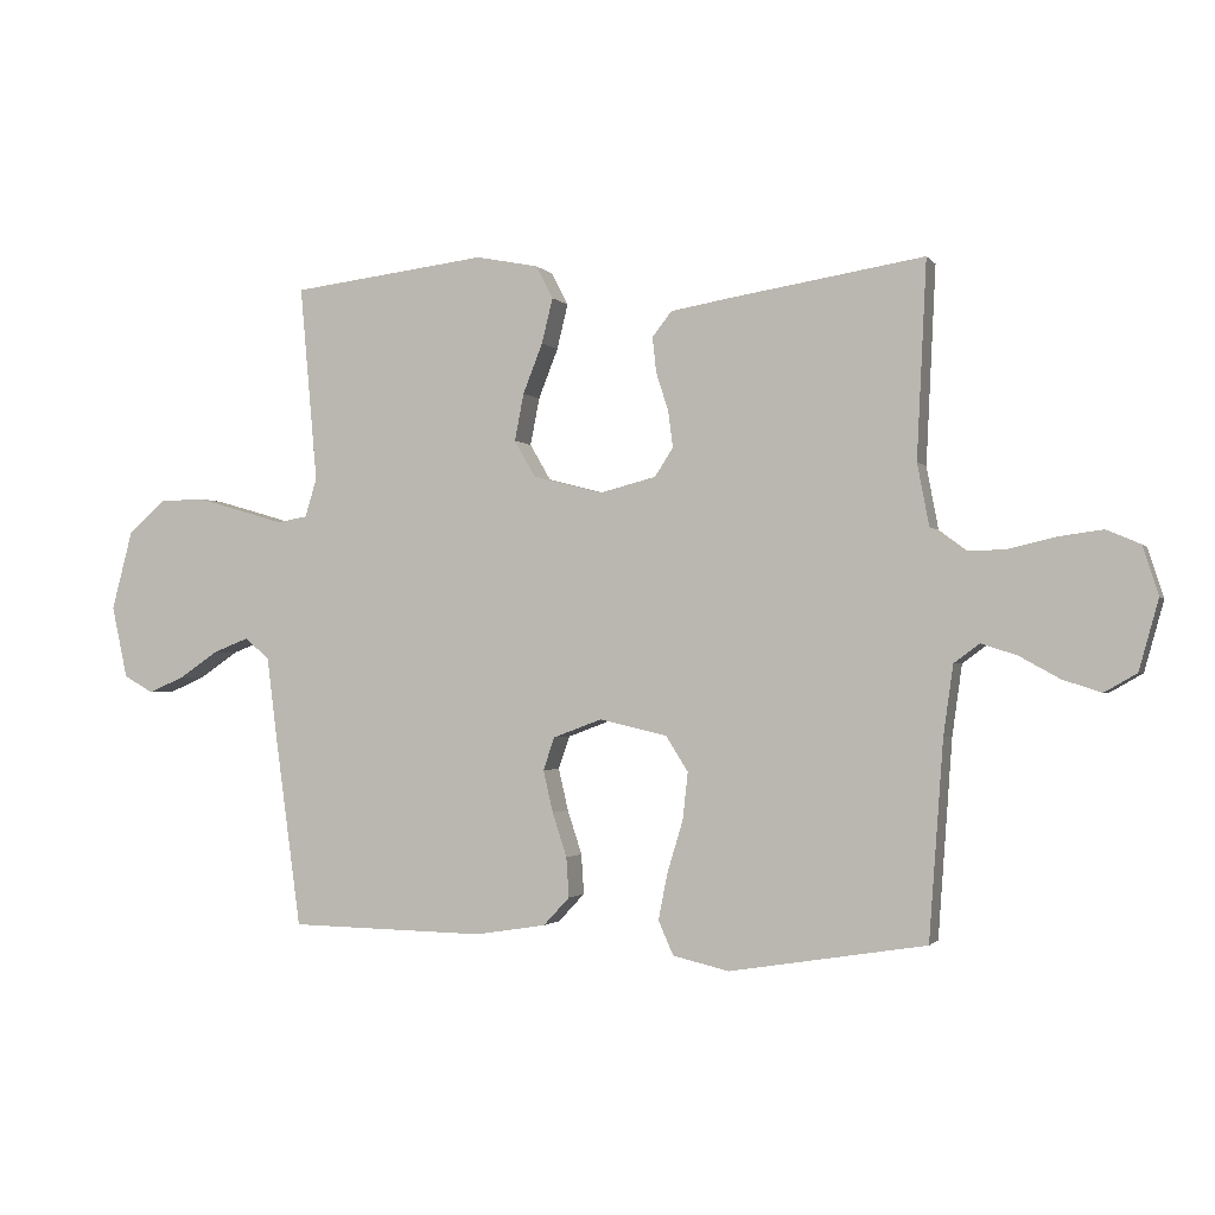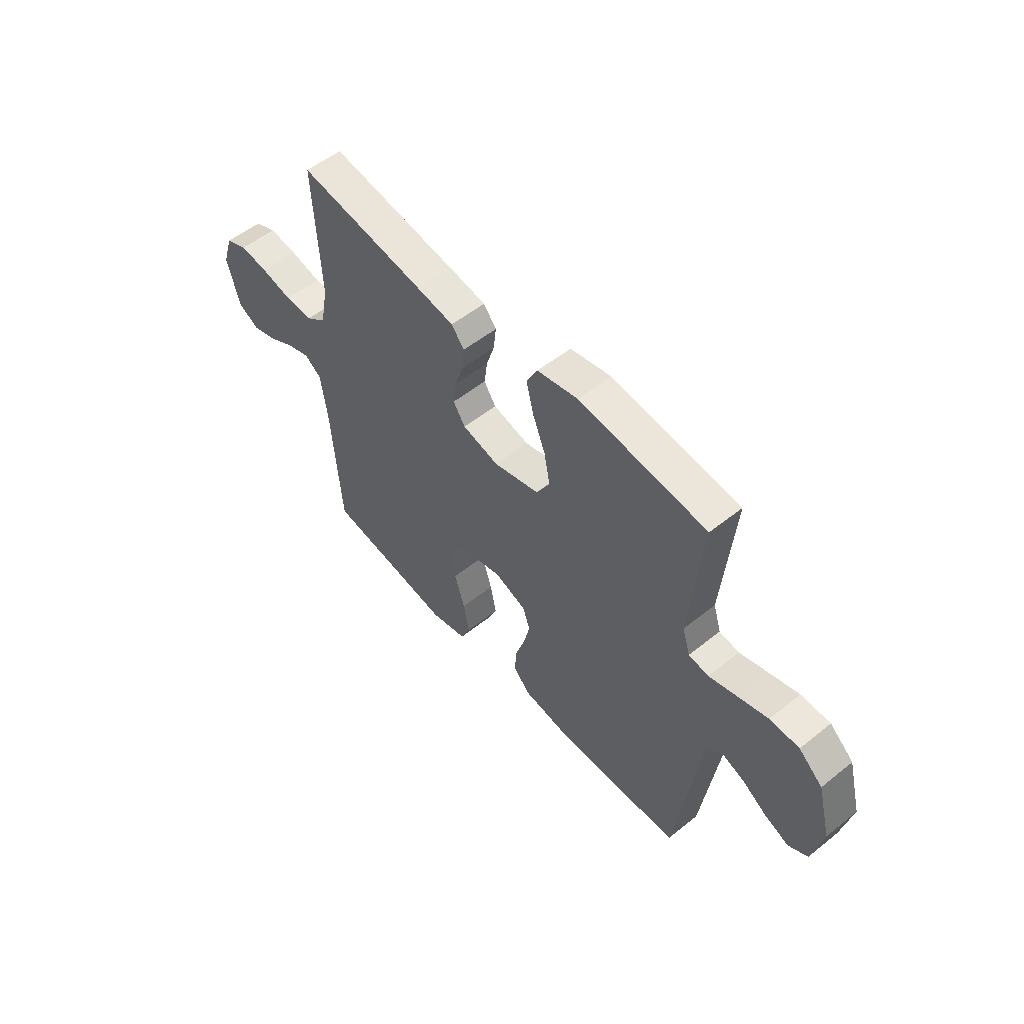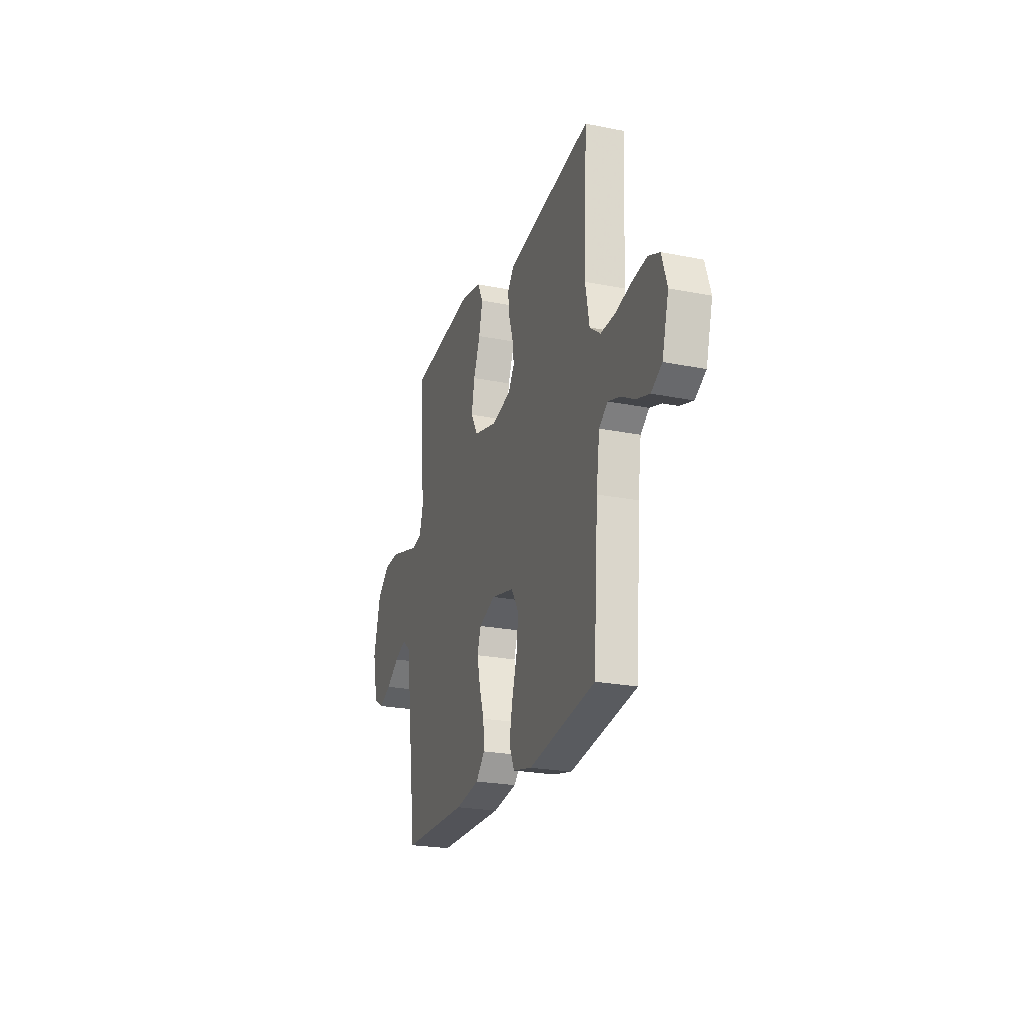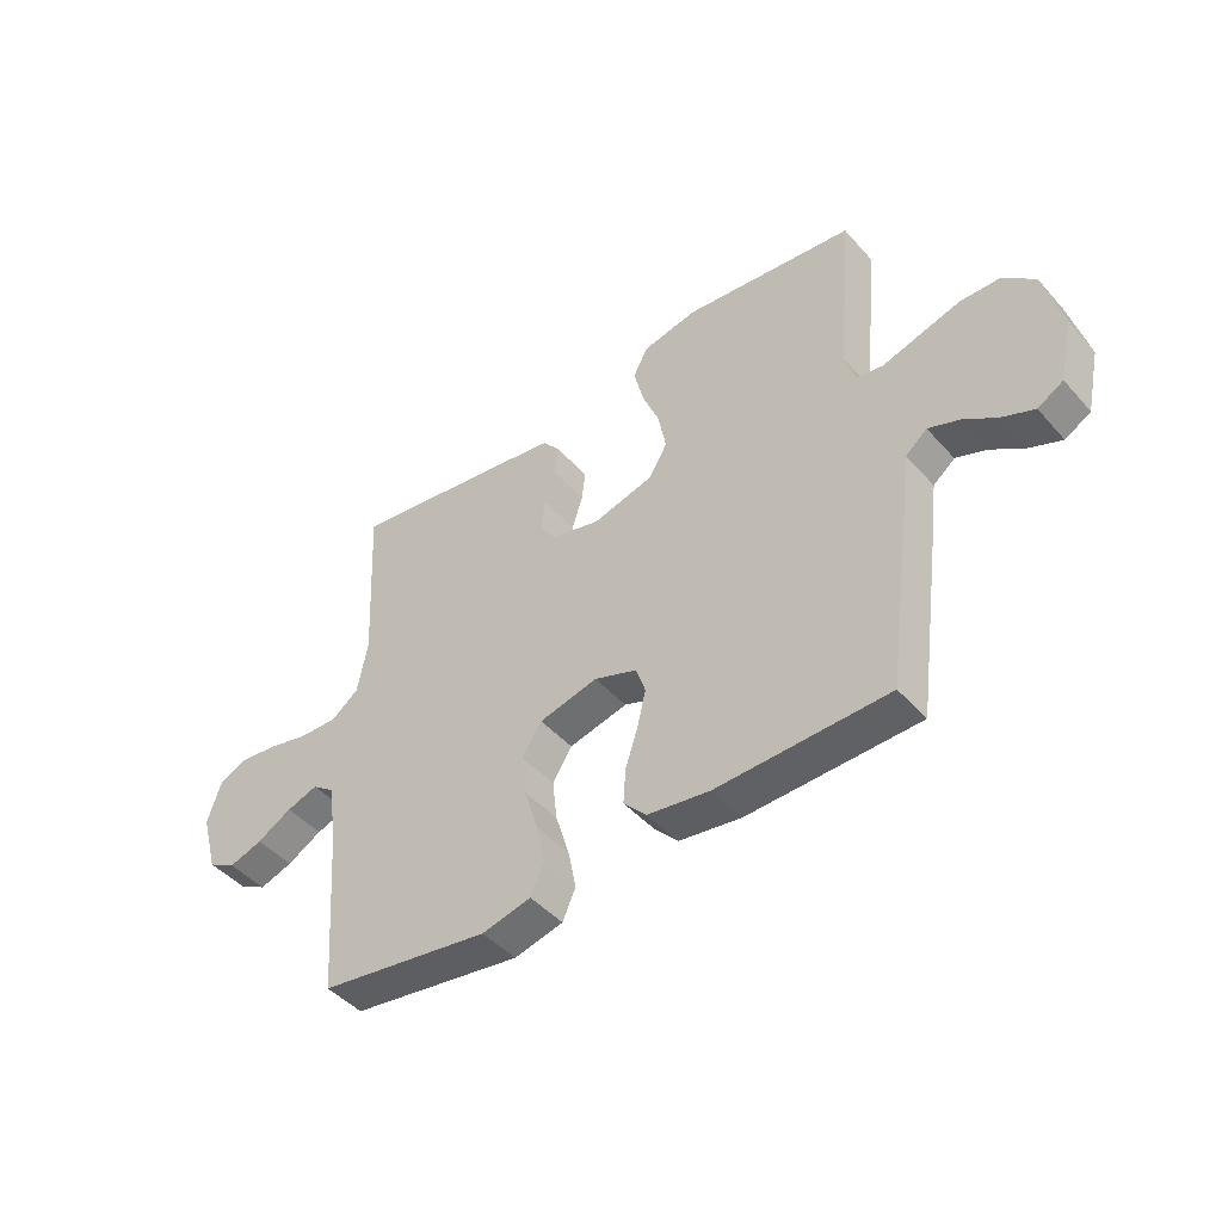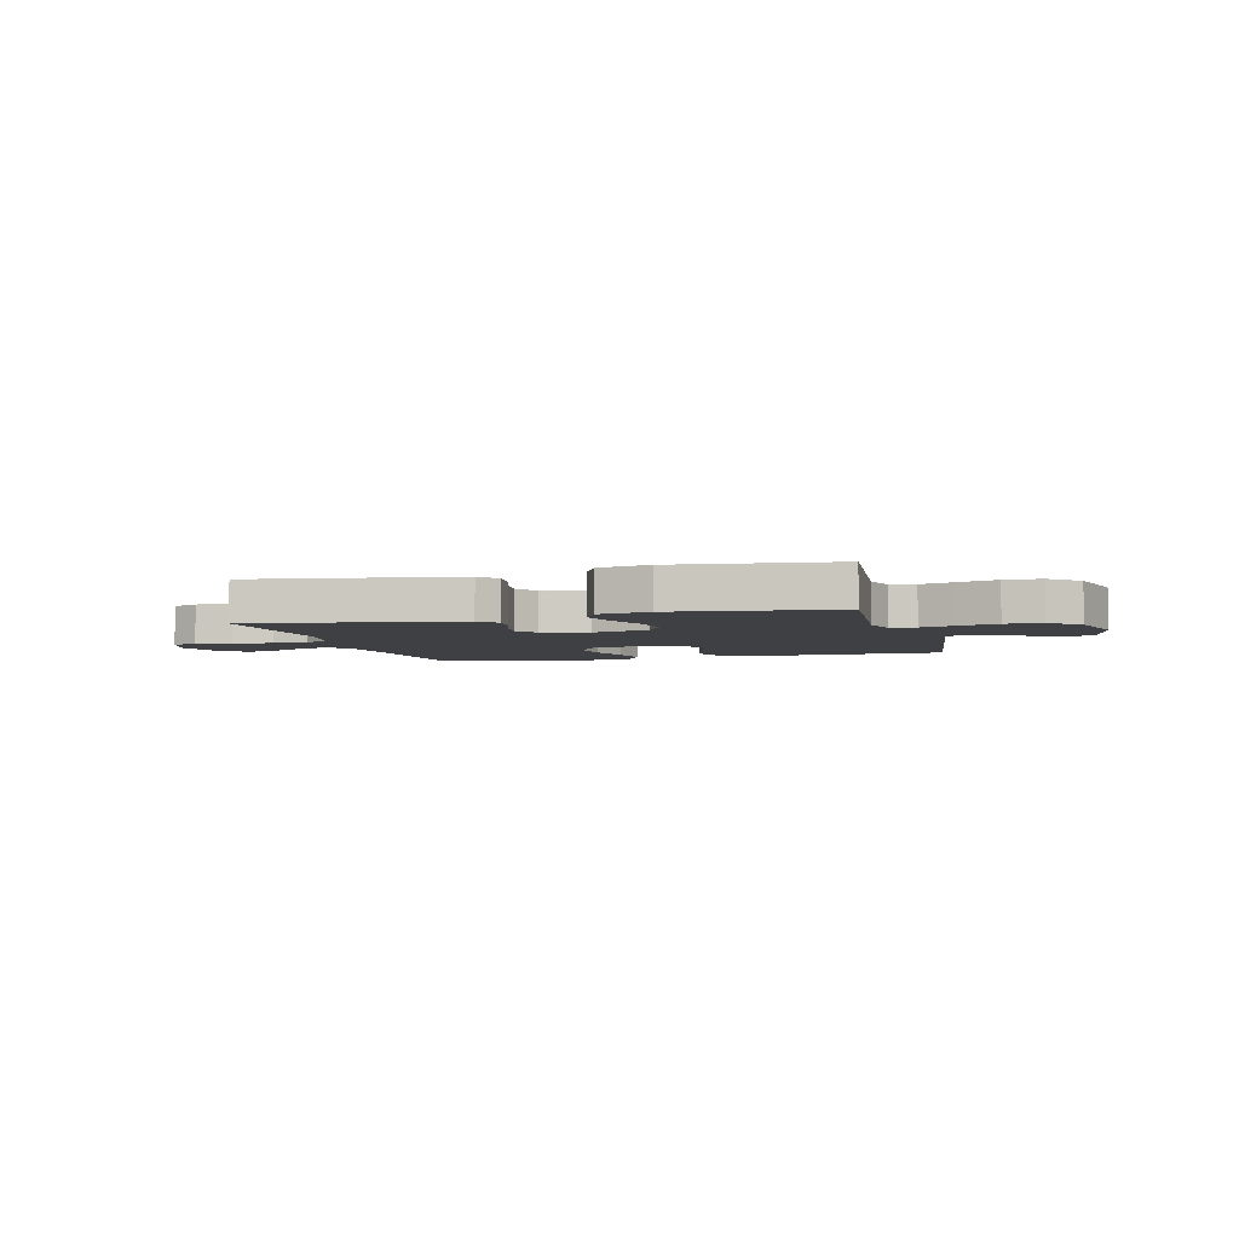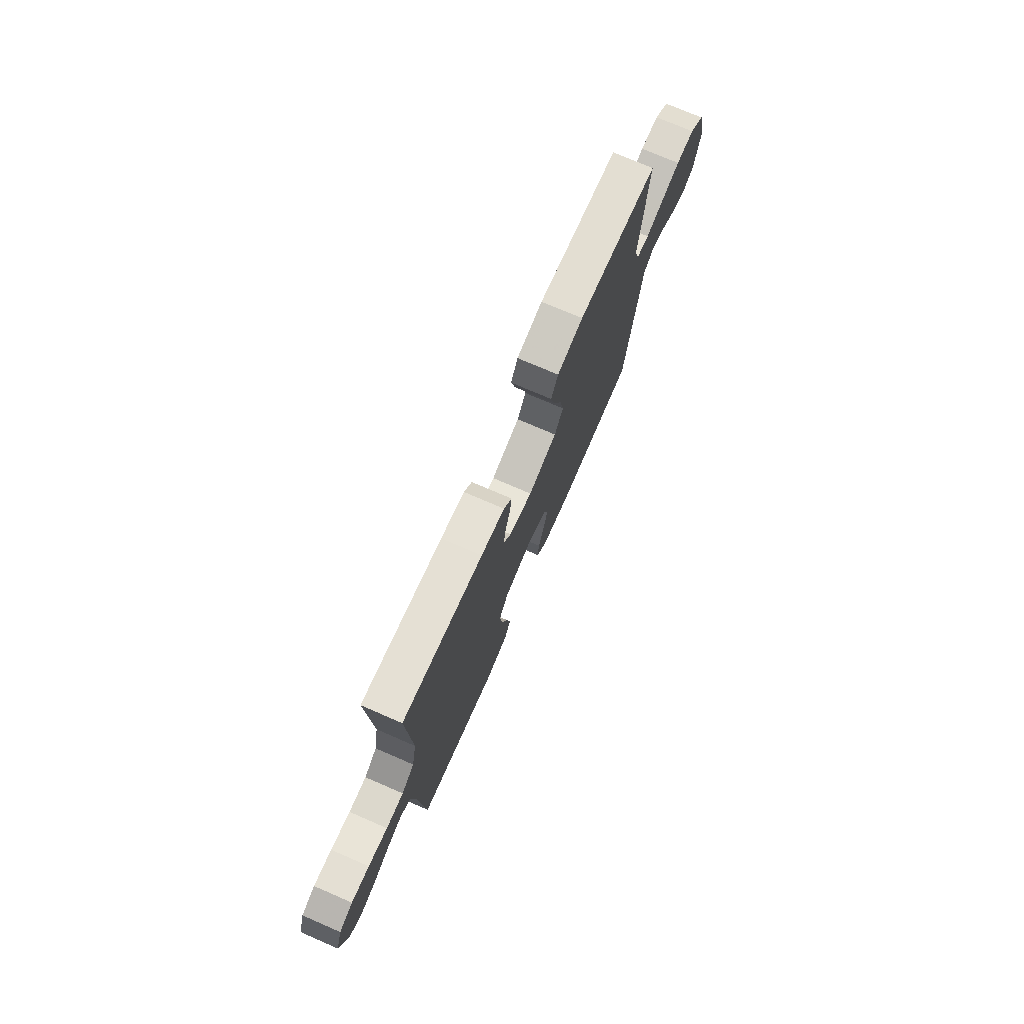
<metadata>
{"format":"obj","ext":"obj","renderer":"f3d","projection":"perspective","resolution":1024,"background":"white","views":[{"elev":-1.7,"azim":-161.6,"up":"+Z"},{"elev":54.2,"azim":49.6,"up":"+Z"},{"elev":-23.8,"azim":-108.4,"up":"+Z"},{"elev":-45.8,"azim":38.8,"up":"+Z"},{"elev":-4.6,"azim":15.2,"up":"+Y"},{"elev":74.5,"azim":-66.6,"up":"+Z"}]}
</metadata>
<code>
v -0.5 0.07 -0.5
v -0.522 0.07 -0.2
v -0.537 0.07 -0.093
v -0.576 0.07 -0.064
v -0.631 0.07 -0.082
v -0.692 0.07 -0.116
v -0.751 0.07 -0.135
v -0.8 0.07 -0.107
v -0.83 0.07 0
v -0.806 0.07 0.075
v -0.755 0.07 0.097
v -0.688 0.07 0.088
v -0.616 0.07 0.071
v -0.551 0.07 0.069
v -0.503 0.07 0.105
v -0.485 0.07 0.2
v -0.5 0.07 0.5
v -0.2 0.07 0.453
v -0.112 0.07 0.438
v -0.082 0.07 0.4
v -0.088 0.07 0.346
v -0.107 0.07 0.287
v -0.114 0.07 0.232
v -0.086 0.07 0.189
v 0 0.07 0.167
v 0.107 0.07 0.195
v 0.139 0.07 0.25
v 0.125 0.07 0.322
v 0.095 0.07 0.398
v 0.078 0.07 0.467
v 0.104 0.07 0.517
v 0.2 0.07 0.536
v 0.5 0.07 0.5
v 0.473 0.07 0.2
v 0.491 0.07 0.141
v 0.538 0.07 0.133
v 0.602 0.07 0.152
v 0.675 0.07 0.173
v 0.744 0.07 0.171
v 0.8 0.07 0.122
v 0.832 0.07 0
v 0.808 0.07 -0.11
v 0.763 0.07 -0.136
v 0.707 0.07 -0.112
v 0.648 0.07 -0.072
v 0.594 0.07 -0.051
v 0.556 0.07 -0.082
v 0.541 0.07 -0.2
v 0.5 0.07 -0.5
v 0.2 0.07 -0.506
v 0.091 0.07 -0.489
v 0.051 0.07 -0.446
v 0.055 0.07 -0.385
v 0.077 0.07 -0.318
v 0.092 0.07 -0.254
v 0.075 0.07 -0.204
v 0 0.07 -0.176
v -0.103 0.07 -0.2
v -0.137 0.07 -0.254
v -0.129 0.07 -0.326
v -0.105 0.07 -0.405
v -0.091 0.07 -0.476
v -0.114 0.07 -0.528
v -0.2 0.07 -0.548
v -0.5 0 -0.5
v -0.522 0 -0.2
v -0.537 0 -0.093
v -0.576 0 -0.064
v -0.631 0 -0.082
v -0.692 0 -0.116
v -0.751 0 -0.135
v -0.8 0 -0.107
v -0.83 0 0
v -0.806 0 0.075
v -0.755 0 0.097
v -0.688 0 0.088
v -0.616 0 0.071
v -0.551 0 0.069
v -0.503 0 0.105
v -0.485 0 0.2
v -0.5 0 0.5
v -0.2 0 0.453
v -0.112 0 0.438
v -0.082 0 0.4
v -0.088 0 0.346
v -0.107 0 0.287
v -0.114 0 0.232
v -0.086 0 0.189
v 0 0 0.167
v 0.107 0 0.195
v 0.139 0 0.25
v 0.125 0 0.322
v 0.095 0 0.398
v 0.078 0 0.467
v 0.104 0 0.517
v 0.2 0 0.536
v 0.5 0 0.5
v 0.473 0 0.2
v 0.491 0 0.141
v 0.538 0 0.133
v 0.602 0 0.152
v 0.675 0 0.173
v 0.744 0 0.171
v 0.8 0 0.122
v 0.832 0 0
v 0.808 0 -0.11
v 0.763 0 -0.136
v 0.707 0 -0.112
v 0.648 0 -0.072
v 0.594 0 -0.051
v 0.556 0 -0.082
v 0.541 0 -0.2
v 0.5 0 -0.5
v 0.2 0 -0.506
v 0.091 0 -0.489
v 0.051 0 -0.446
v 0.055 0 -0.385
v 0.077 0 -0.318
v 0.092 0 -0.254
v 0.075 0 -0.204
v 0 0 -0.176
v -0.103 0 -0.2
v -0.137 0 -0.254
v -0.129 0 -0.326
v -0.105 0 -0.405
v -0.091 0 -0.476
v -0.114 0 -0.528
v -0.2 0 -0.548
f 63 64 1 2
f 60 61 62 63
f 59 60 63 2
f 58 59 2 3
f 57 58 3 4
f 51 52 53 54
f 51 54 55
f 50 51 55
f 47 48 49 50
f 47 50 55 56
f 42 43 44 45
f 42 45 46
f 41 42 46
f 40 41 46
f 36 37 38 39
f 36 39 40 46
f 31 32 33 34
f 31 34 35
f 28 29 30 31
f 27 28 31 35
f 26 27 35
f 25 26 35 36
f 19 20 21 22
f 19 22 23
f 16 17 18 19
f 15 16 19 23
f 14 15 23 24
f 10 11 12 13
f 10 13 14
f 9 10 14
f 8 9 14
f 5 6 7 8
f 4 5 8 14
f 57 4 14 24
f 25 36 46 47
f 47 56 57
f 24 25 47 57
f 66 65 128 127
f 127 126 125 124
f 66 127 124 123
f 67 66 123 122
f 68 67 122 121
f 118 117 116 115
f 119 118 115
f 119 115 114
f 114 113 112 111
f 120 119 114 111
f 109 108 107 106
f 110 109 106
f 110 106 105
f 110 105 104
f 103 102 101 100
f 110 104 103 100
f 98 97 96 95
f 99 98 95
f 95 94 93 92
f 99 95 92 91
f 99 91 90
f 100 99 90 89
f 86 85 84 83
f 87 86 83
f 83 82 81 80
f 87 83 80 79
f 88 87 79 78
f 77 76 75 74
f 78 77 74
f 78 74 73
f 78 73 72
f 72 71 70 69
f 78 72 69 68
f 88 78 68 121
f 111 110 100 89
f 121 120 111
f 121 111 89 88
f 1 65 66 2
f 2 66 67 3
f 3 67 68 4
f 4 68 69 5
f 5 69 70 6
f 6 70 71 7
f 7 71 72 8
f 8 72 73 9
f 9 73 74 10
f 10 74 75 11
f 11 75 76 12
f 12 76 77 13
f 13 77 78 14
f 14 78 79 15
f 15 79 80 16
f 16 80 81 17
f 17 81 82 18
f 18 82 83 19
f 19 83 84 20
f 20 84 85 21
f 21 85 86 22
f 22 86 87 23
f 23 87 88 24
f 24 88 89 25
f 25 89 90 26
f 26 90 91 27
f 27 91 92 28
f 28 92 93 29
f 29 93 94 30
f 30 94 95 31
f 31 95 96 32
f 32 96 97 33
f 33 97 98 34
f 34 98 99 35
f 35 99 100 36
f 36 100 101 37
f 37 101 102 38
f 38 102 103 39
f 39 103 104 40
f 40 104 105 41
f 41 105 106 42
f 42 106 107 43
f 43 107 108 44
f 44 108 109 45
f 45 109 110 46
f 46 110 111 47
f 47 111 112 48
f 48 112 113 49
f 49 113 114 50
f 50 114 115 51
f 51 115 116 52
f 52 116 117 53
f 53 117 118 54
f 54 118 119 55
f 55 119 120 56
f 56 120 121 57
f 57 121 122 58
f 58 122 123 59
f 59 123 124 60
f 60 124 125 61
f 61 125 126 62
f 62 126 127 63
f 63 127 128 64
f 64 128 65 1

</code>
